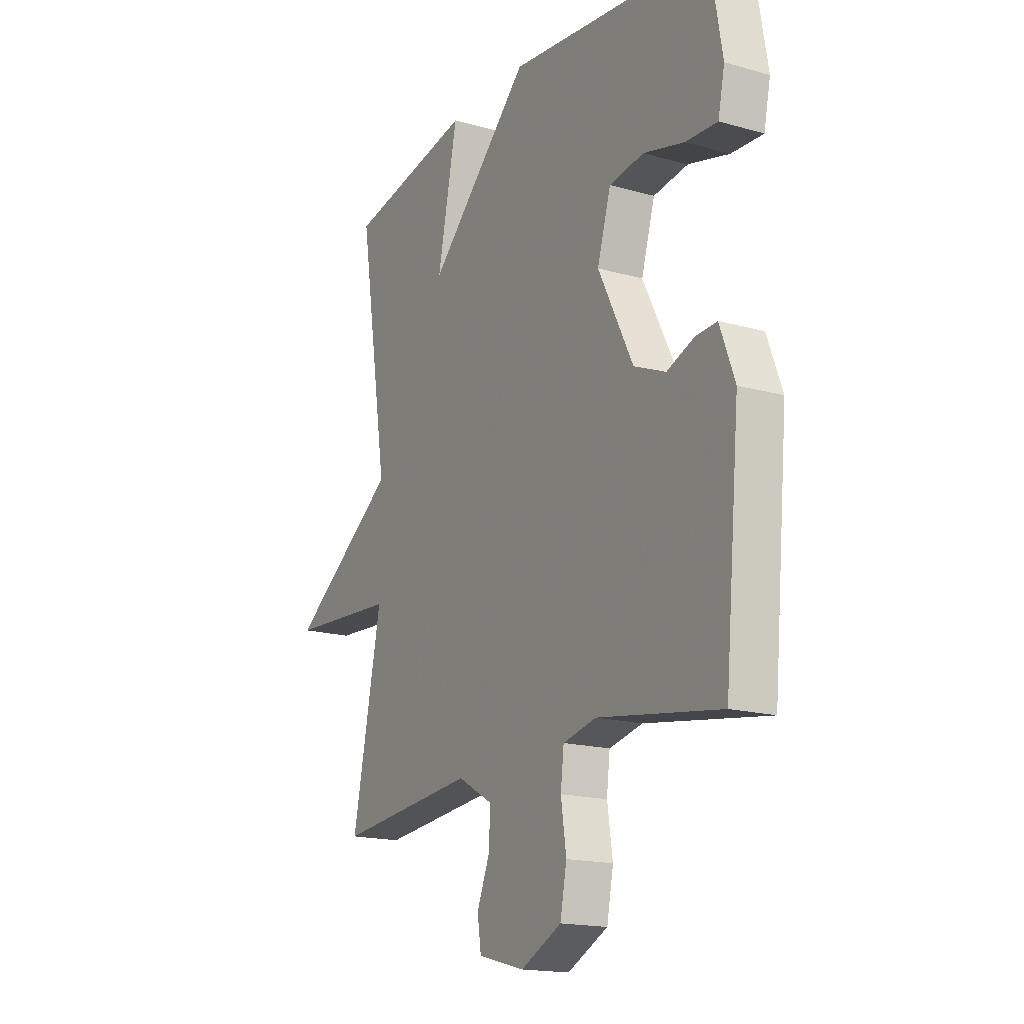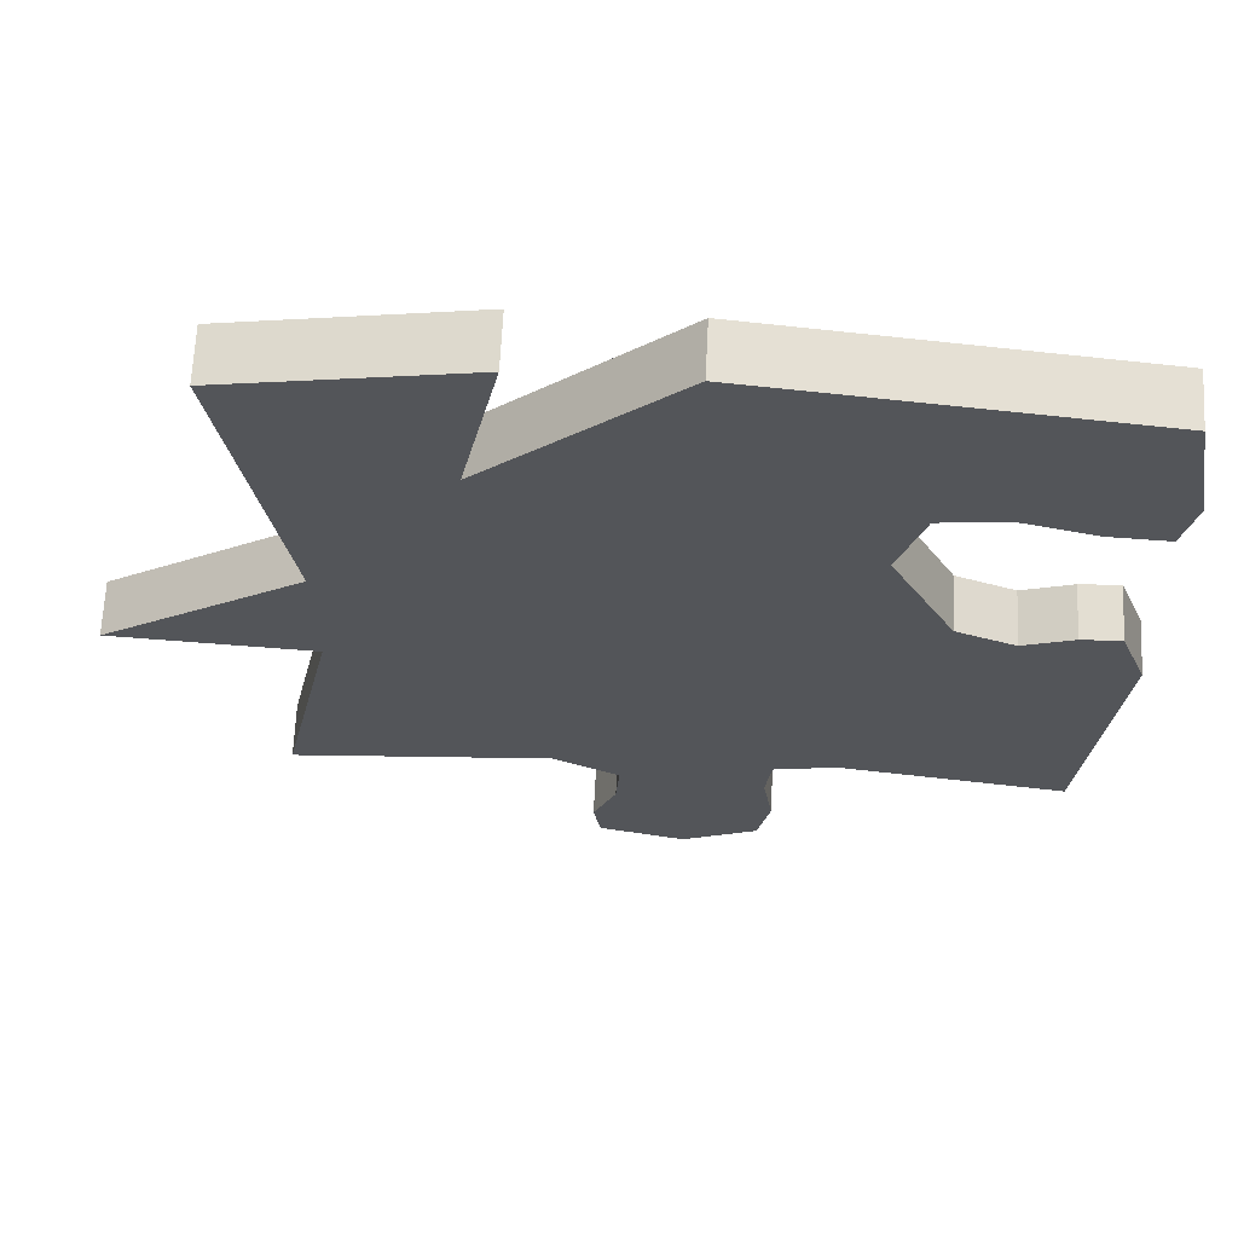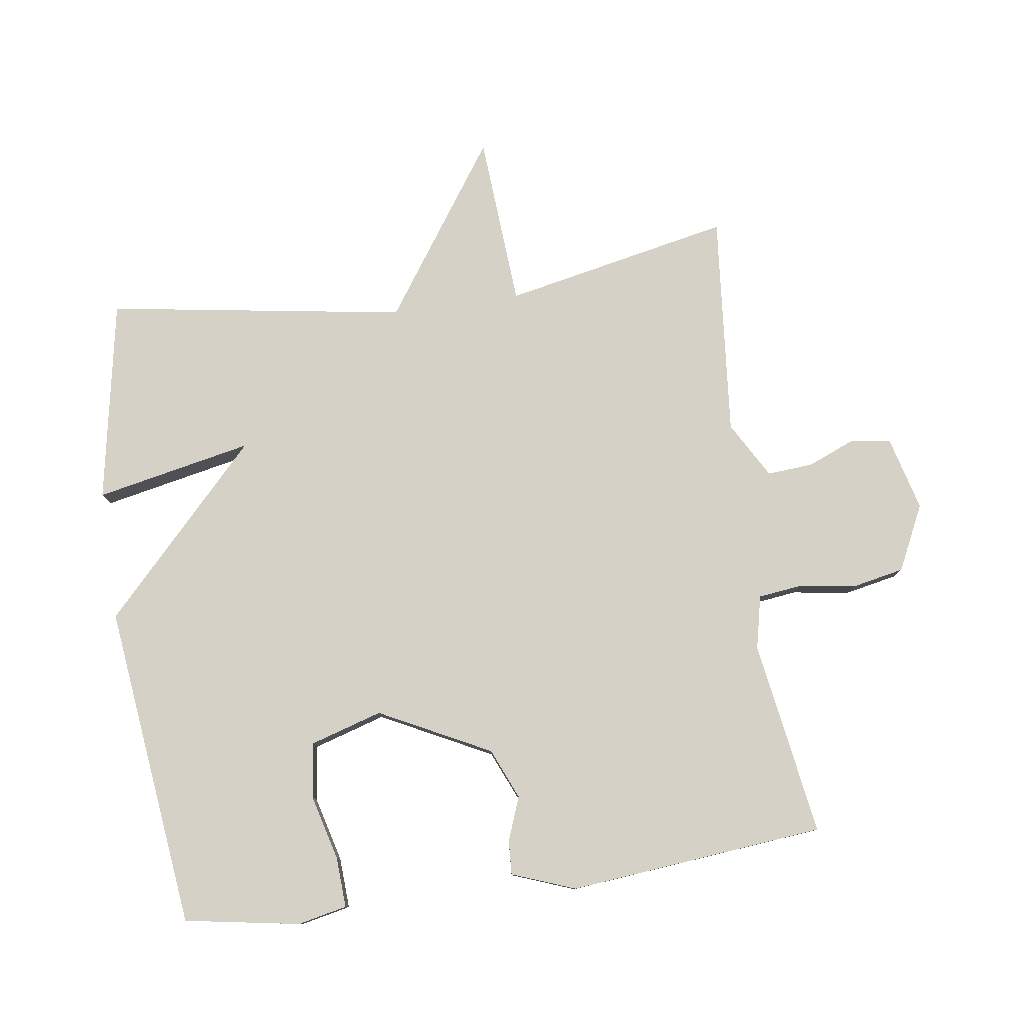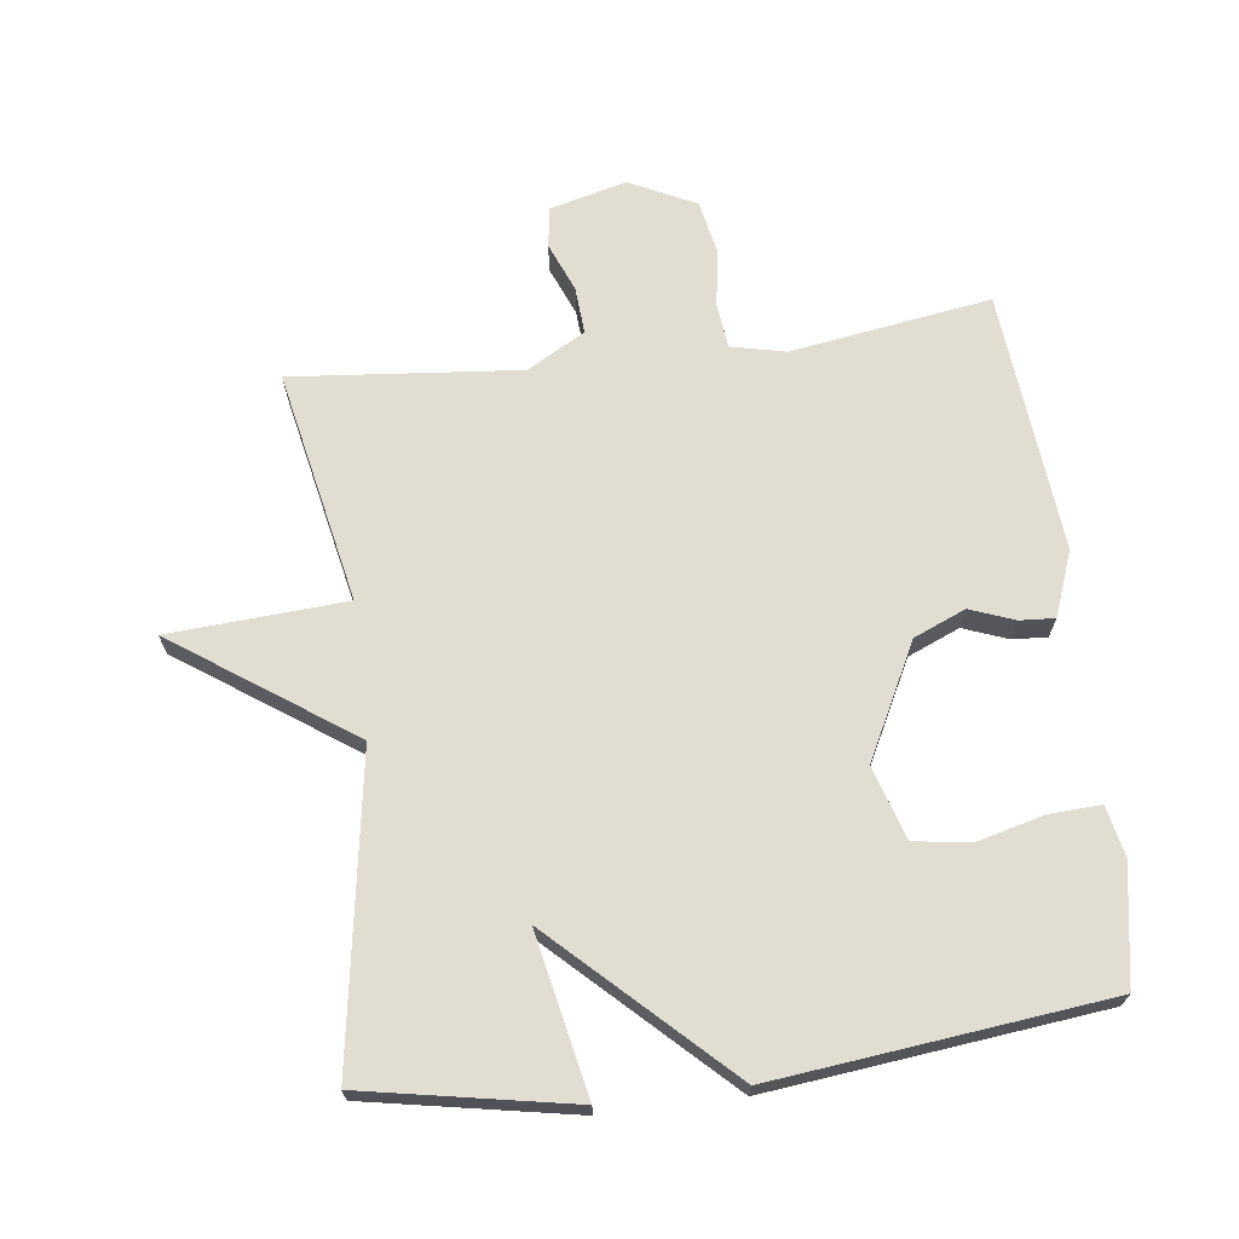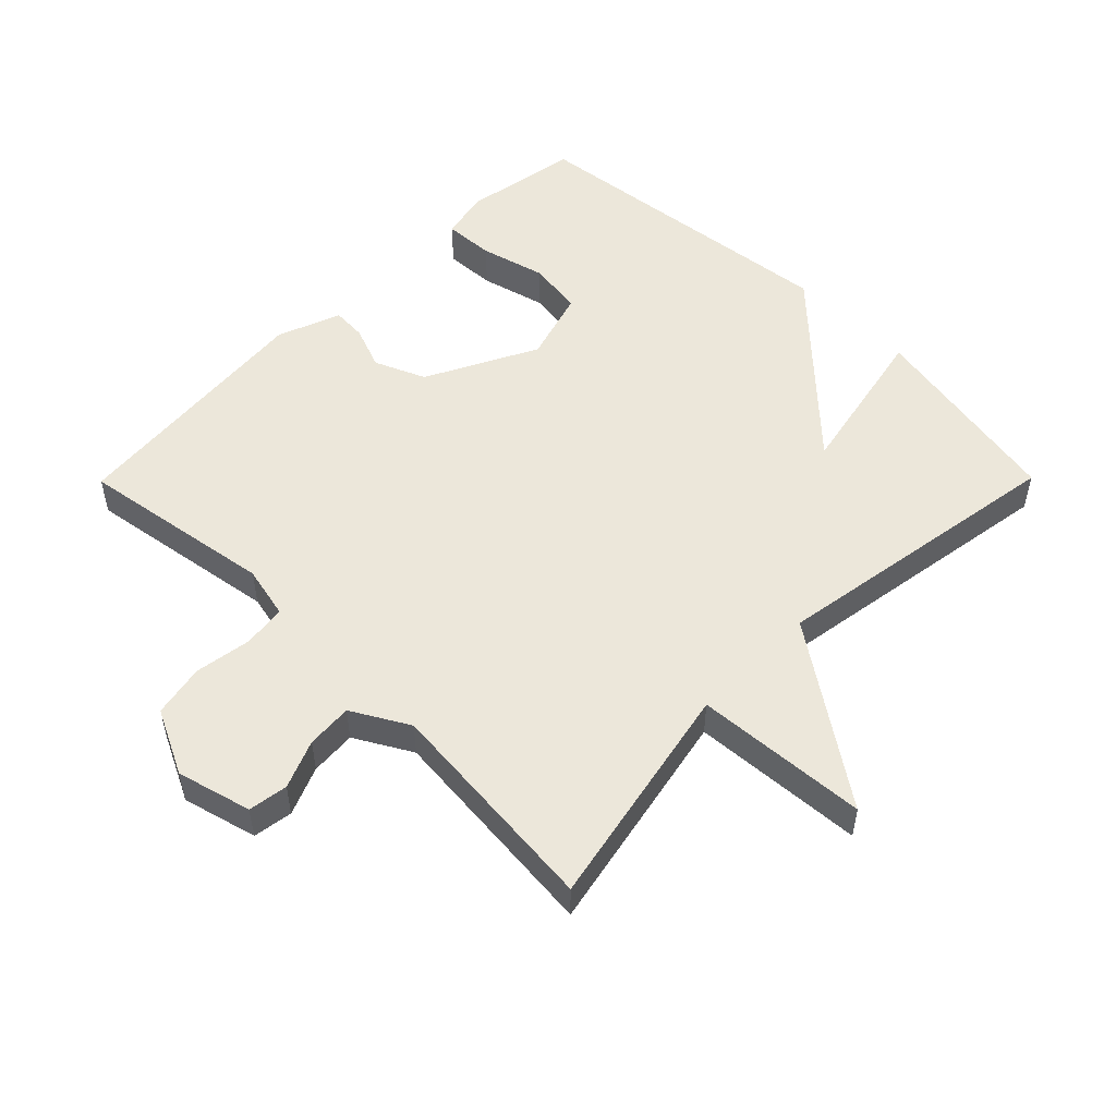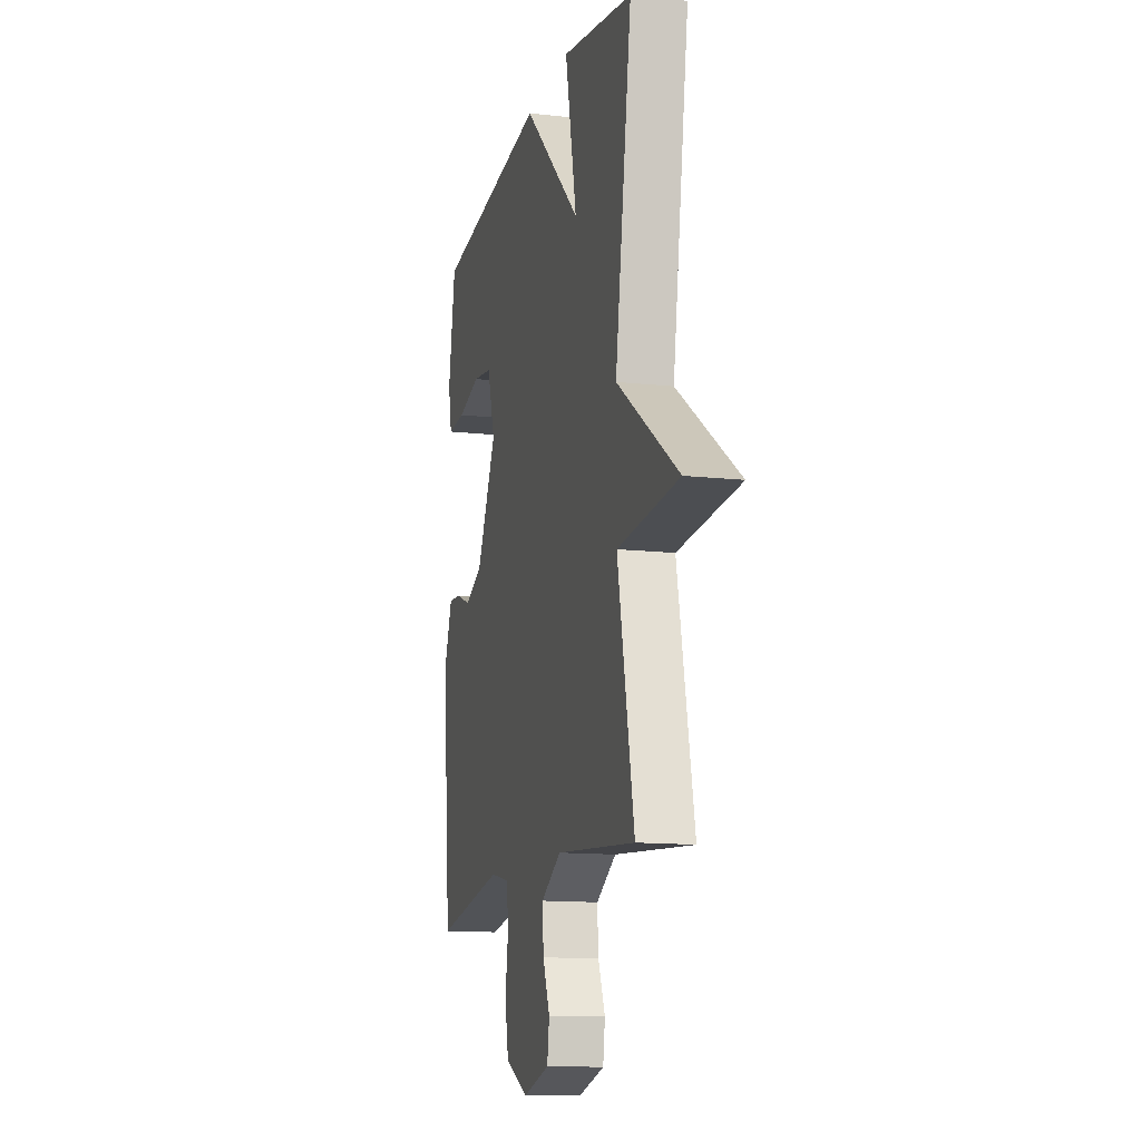
<metadata>
{"format":"obj","ext":"obj","renderer":"f3d","projection":"perspective","resolution":1024,"background":"white","views":[{"elev":-17.3,"azim":60.7,"up":"+Z"},{"elev":66.0,"azim":2.9,"up":"+Z"},{"elev":79.3,"azim":81.9,"up":"+Y"},{"elev":68.4,"azim":-7.0,"up":"+Y"},{"elev":52.5,"azim":-135.3,"up":"+Y"},{"elev":-13.2,"azim":-104.3,"up":"+Z"}]}
</metadata>
<code>
v -0.5 0.07 0.5
v -0.192 0.07 0.557
v -0.241 0.07 0.319
v 0.008 0.07 0.557
v 0.5 0.07 0.5
v 0.53 0.07 0.325
v 0.514 0.07 0.25
v 0.437 0.07 0.254
v 0.338 0.07 0.28
v 0.254 0.07 0.268
v 0.221 0.07 0.159
v 0.306 0.07 -0.009
v 0.383 0.07 -0.042
v 0.449 0.07 -0.017
v 0.501 0.07 -0.014
v 0.537 0.07 -0.11
v 0.5 0.07 -0.5
v 0.203 0.07 -0.453
v 0.122 0.07 -0.471
v 0.114 0.07 -0.537
v 0.127 0.07 -0.623
v 0.111 0.07 -0.703
v 0.012 0.07 -0.751
v -0.101 0.07 -0.721
v -0.11 0.07 -0.661
v -0.08 0.07 -0.588
v -0.075 0.07 -0.518
v -0.161 0.07 -0.469
v -0.5 0.07 -0.5
v -0.429 0.07 -0.154
v -0.692 0.07 -0.136
v -0.429 0.07 0.046
v -0.5 0 0.5
v -0.192 0 0.557
v -0.241 0 0.319
v 0.008 0 0.557
v 0.5 0 0.5
v 0.53 0 0.325
v 0.514 0 0.25
v 0.437 0 0.254
v 0.338 0 0.28
v 0.254 0 0.268
v 0.221 0 0.159
v 0.306 0 -0.009
v 0.383 0 -0.042
v 0.449 0 -0.017
v 0.501 0 -0.014
v 0.537 0 -0.11
v 0.5 0 -0.5
v 0.203 0 -0.453
v 0.122 0 -0.471
v 0.114 0 -0.537
v 0.127 0 -0.623
v 0.111 0 -0.703
v 0.012 0 -0.751
v -0.101 0 -0.721
v -0.11 0 -0.661
v -0.08 0 -0.588
v -0.075 0 -0.518
v -0.161 0 -0.469
v -0.5 0 -0.5
v -0.429 0 -0.154
v -0.692 0 -0.136
v -0.429 0 0.046
f 30 31 32
f 28 29 30
f 27 28 30 32
f 24 25 26
f 23 24 26
f 22 23 26
f 21 22 26
f 20 21 26
f 19 20 26 27
f 16 17 18
f 15 16 18
f 14 15 18
f 13 14 18
f 12 13 18 19
f 19 27 32
f 12 19 32
f 11 12 32
f 7 8 9
f 6 7 9
f 5 6 9
f 4 5 9
f 3 4 9 10
f 32 1 2 3
f 3 10 11 32
f 64 63 62
f 62 61 60
f 64 62 60 59
f 58 57 56
f 58 56 55
f 58 55 54
f 58 54 53
f 58 53 52
f 59 58 52 51
f 50 49 48
f 50 48 47
f 50 47 46
f 50 46 45
f 51 50 45 44
f 64 59 51
f 64 51 44
f 64 44 43
f 41 40 39
f 41 39 38
f 41 38 37
f 41 37 36
f 42 41 36 35
f 35 34 33 64
f 64 43 42 35
f 1 33 34 2
f 2 34 35 3
f 3 35 36 4
f 4 36 37 5
f 5 37 38 6
f 6 38 39 7
f 7 39 40 8
f 8 40 41 9
f 9 41 42 10
f 10 42 43 11
f 11 43 44 12
f 12 44 45 13
f 13 45 46 14
f 14 46 47 15
f 15 47 48 16
f 16 48 49 17
f 17 49 50 18
f 18 50 51 19
f 19 51 52 20
f 20 52 53 21
f 21 53 54 22
f 22 54 55 23
f 23 55 56 24
f 24 56 57 25
f 25 57 58 26
f 26 58 59 27
f 27 59 60 28
f 28 60 61 29
f 29 61 62 30
f 30 62 63 31
f 31 63 64 32
f 32 64 33 1

</code>
